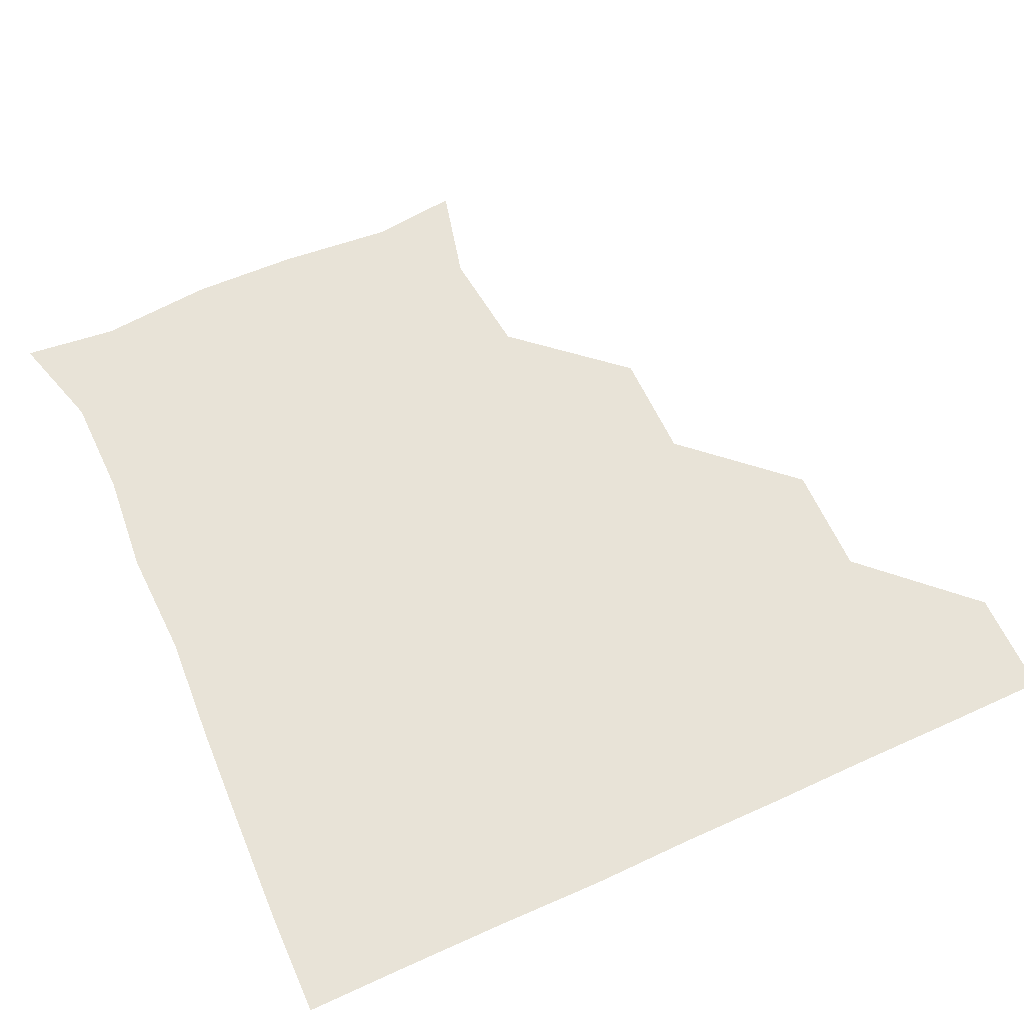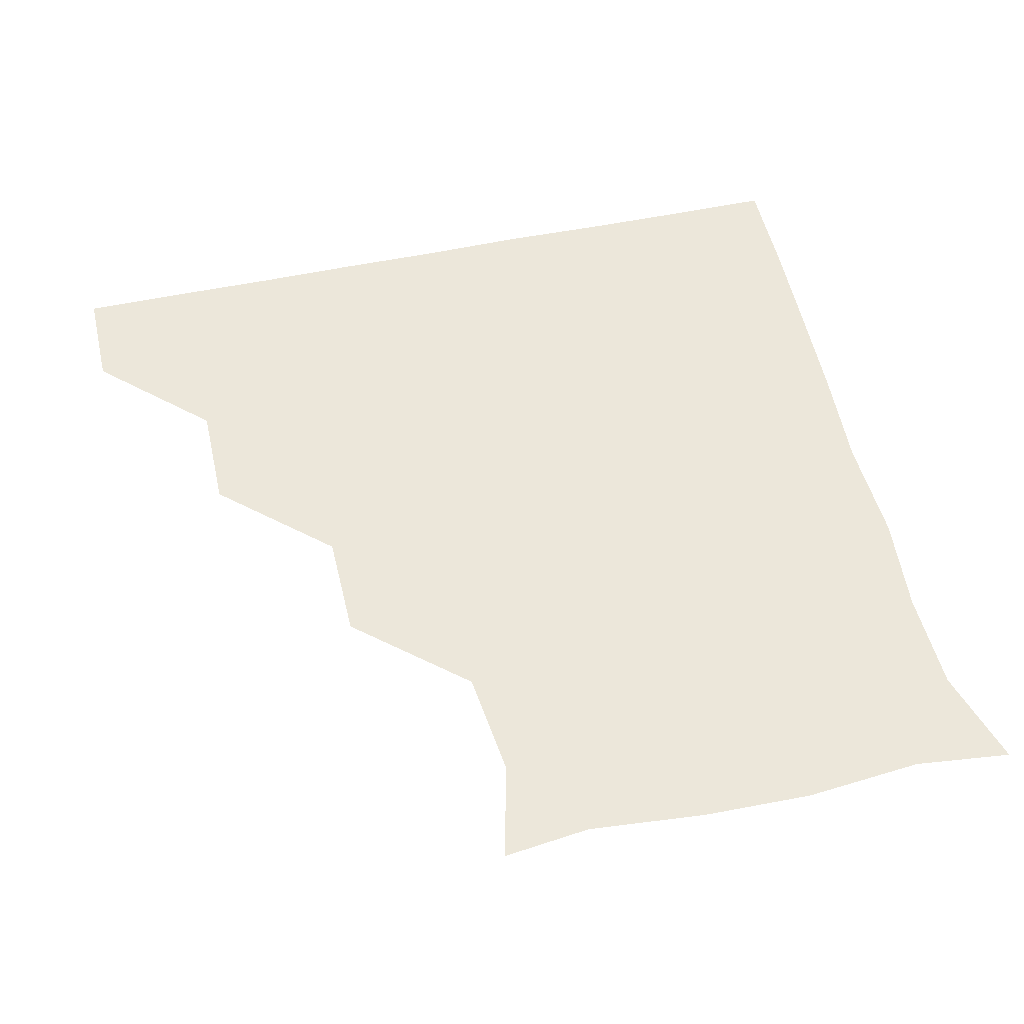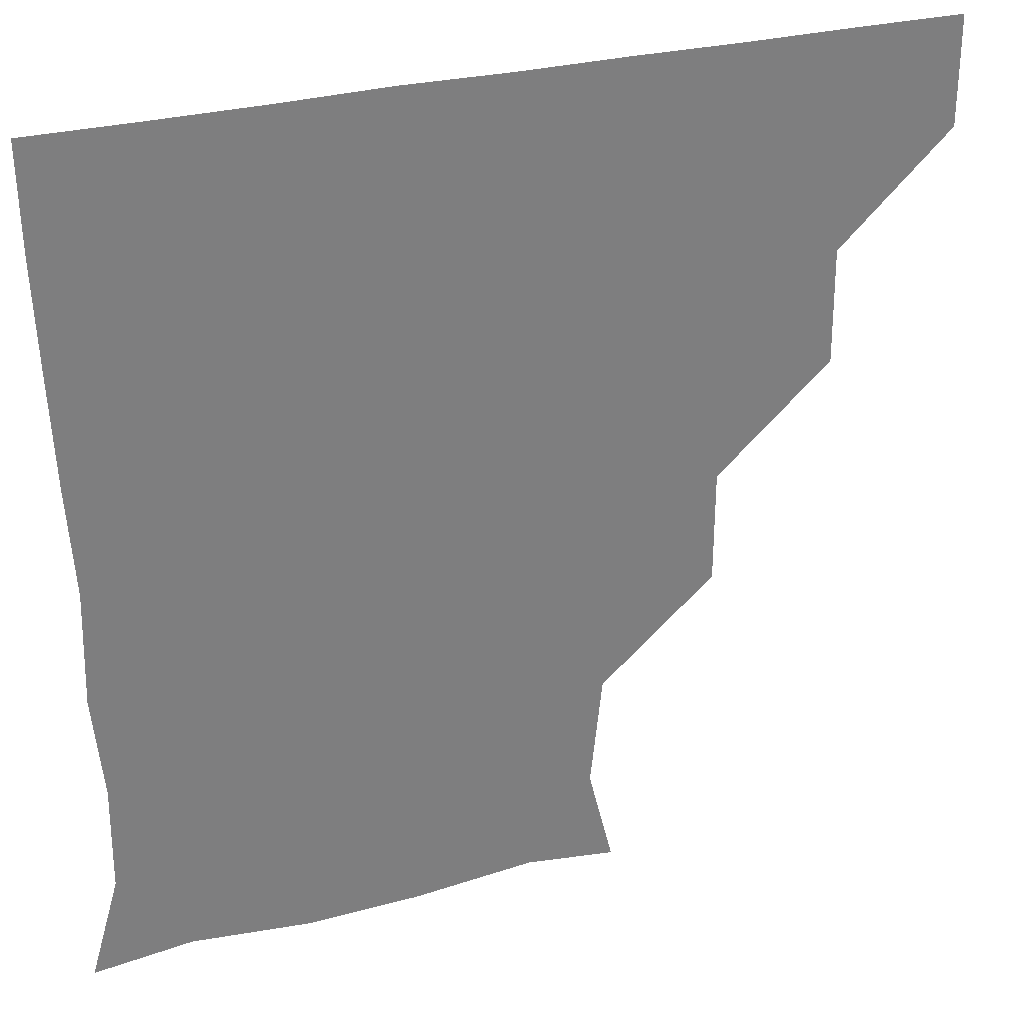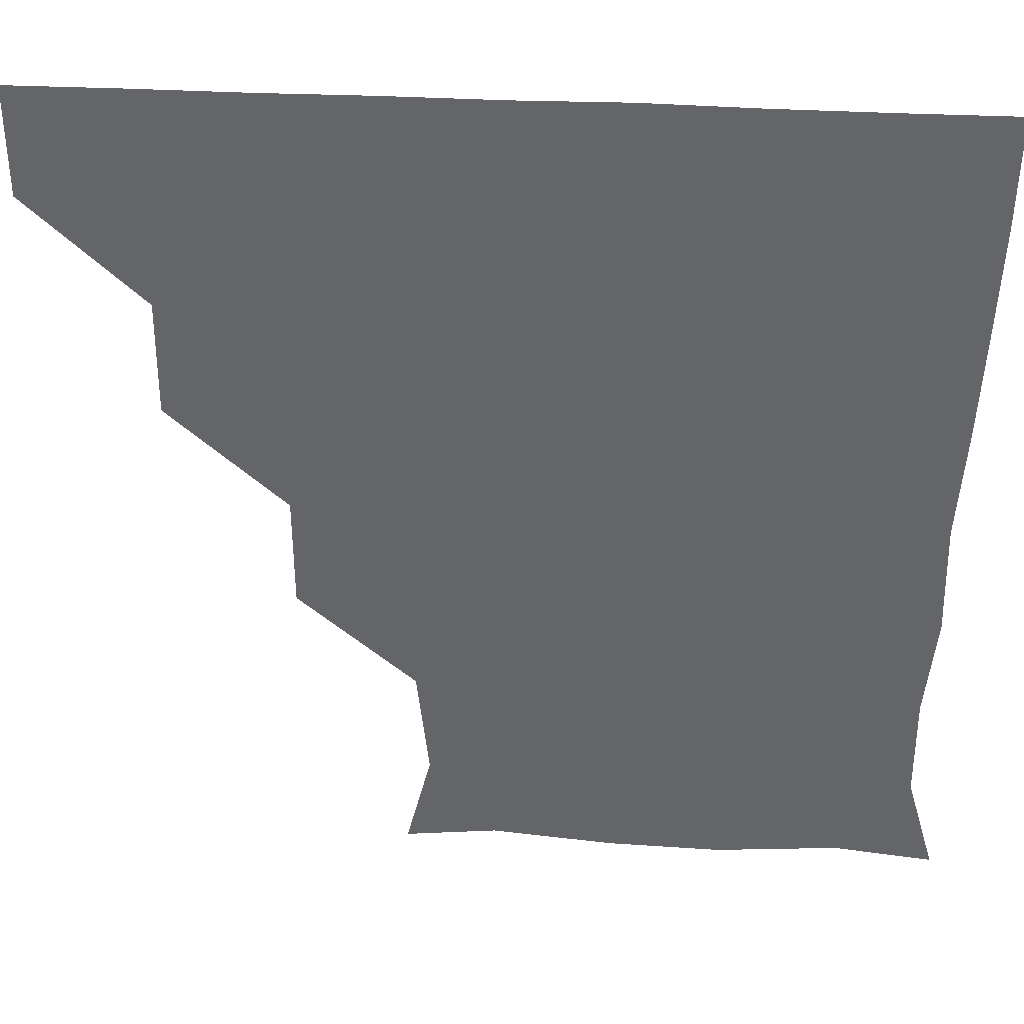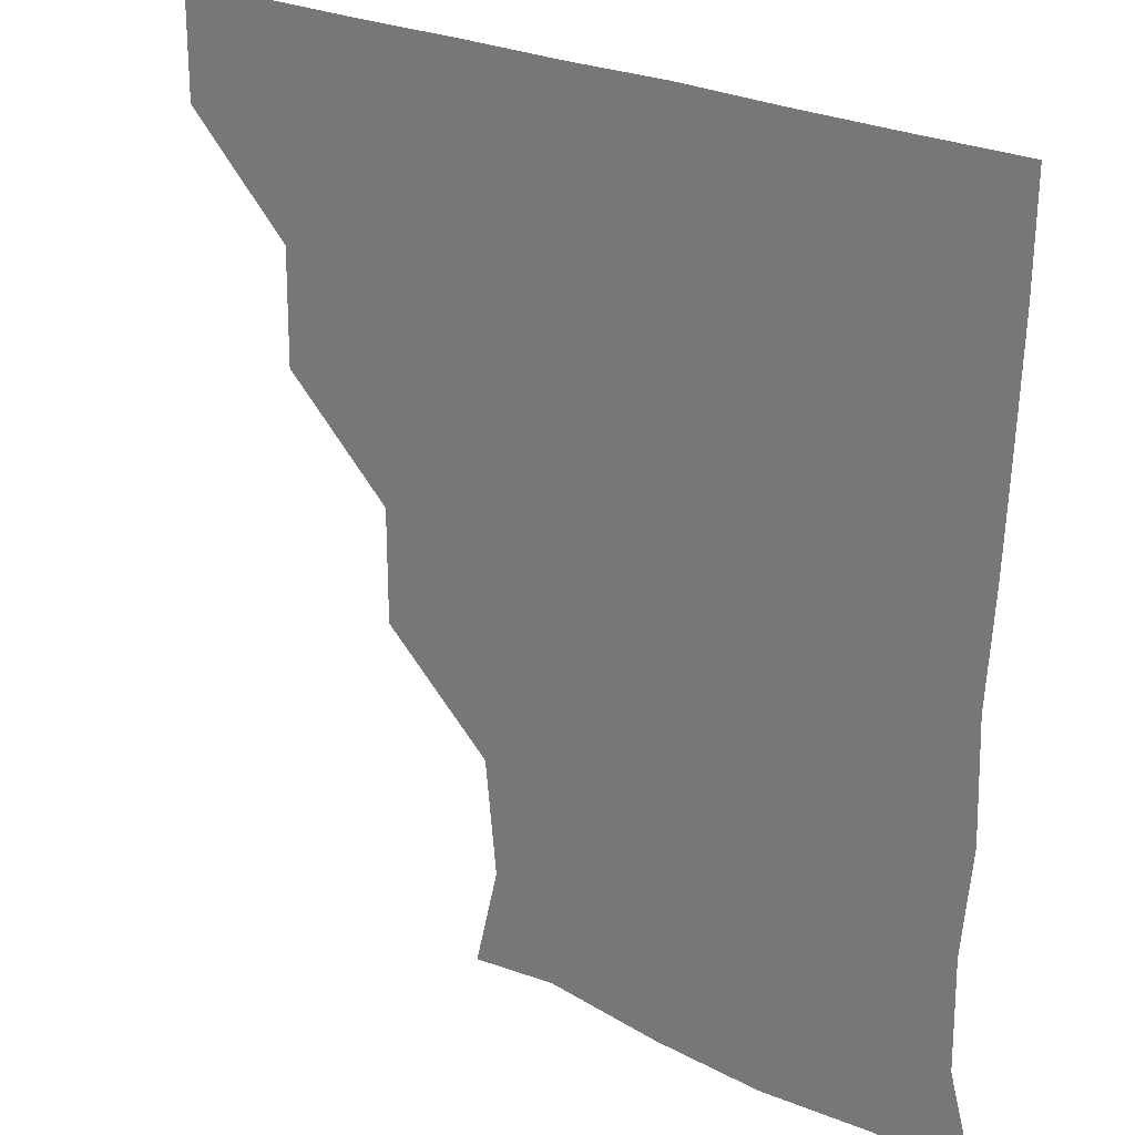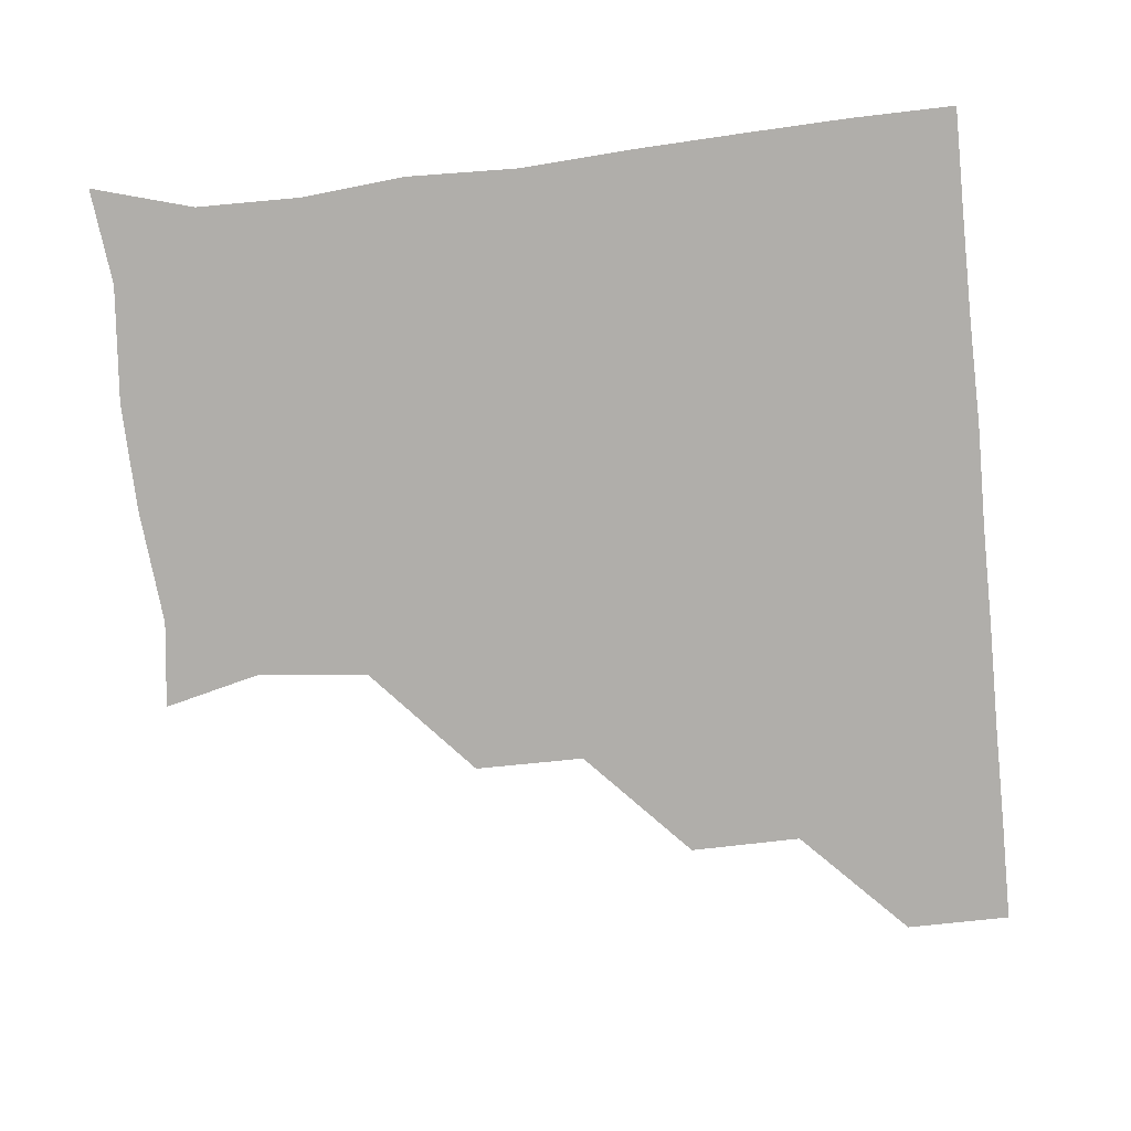
<metadata>
{"format":"obj","ext":"obj","renderer":"f3d","projection":"perspective","resolution":1024,"background":"white","views":[{"elev":62.2,"azim":155.2,"up":"+Z"},{"elev":51.3,"azim":-13.2,"up":"+Z"},{"elev":30.8,"azim":160.2,"up":"+Y"},{"elev":38.1,"azim":3.6,"up":"+Y"},{"elev":24.5,"azim":39.5,"up":"+Y"},{"elev":-77.8,"azim":95.8,"up":"+Z"}]}
</metadata>
<code>
v 451 360.8 0
v 451.1 391 0
v 481.8 298.3 0
v 482.2 330.5 0
v 481.3 361.1 0
v 481 391.1 0
v 513.4 237.2 0
v 513.4 268.9 0
v 512 301.9 0
v 511.5 331.6 0
v 511.2 361.1 0
v 511 391 0
v 541.5 148.8 0
v 548.4 177.1 0
v 545.2 208.8 0
v 542.2 241 0
v 541.6 272.1 0
v 541.7 302.2 0
v 541.4 331.4 0
v 541.1 361 0
v 540.9 391.2 0
v 566.7 151.8 0
v 573.1 182.9 0
v 573.1 212.3 0
v 571.9 242.4 0
v 571.3 272.3 0
v 571.4 302.3 0
v 571.3 331.3 0
v 571.4 360.8 0
v 570.9 391.1 0
v 600.6 148.7 0
v 602.3 181.7 0
v 601.3 213.8 0
v 601.4 243 0
v 601.4 272.4 0
v 601.2 301.9 0
v 601.3 331.5 0
v 601.3 360.8 0
v 600.6 391.5 0
v 631.8 148 0
v 630.8 183.6 0
v 630.4 214.5 0
v 630.6 243.4 0
v 631.1 273 0
v 631.3 302.3 0
v 631.2 331.4 0
v 631.5 361 0
v 630.6 391 0
v 665.3 151 0
v 658.5 183.3 0
v 658.5 213.6 0
v 659.5 242.4 0
v 660.1 272.2 0
v 660.4 302.7 0
v 661 331.9 0
v 661.3 361.3 0
v 661 390.9 0
v 692.8 147.8 0
v 684.6 176.7 0
v 684.3 206.7 0
v 687.1 236.2 0
v 686.1 268.4 0
v 688.1 299.3 0
v 689.4 330.7 0
v 690.5 361.2 0
v 691 390.9 0
v 721 391 0
f 4 5 1
f 1 5 2
f 5 6 2
f 8 9 3
f 3 9 4
f 9 10 4
f 4 10 5
f 10 11 5
f 5 11 6
f 11 12 6
f 15 16 7
f 7 16 8
f 16 17 8
f 8 17 9
f 17 18 9
f 9 18 10
f 18 19 10
f 10 19 11
f 19 20 11
f 11 20 12
f 20 21 12
f 13 22 14
f 22 23 14
f 14 23 15
f 23 24 15
f 15 24 16
f 24 25 16
f 16 25 17
f 25 26 17
f 17 26 18
f 26 27 18
f 18 27 19
f 27 28 19
f 19 28 20
f 28 29 20
f 20 29 21
f 29 30 21
f 22 31 23
f 31 32 23
f 23 32 24
f 32 33 24
f 24 33 25
f 33 34 25
f 25 34 26
f 34 35 26
f 26 35 27
f 35 36 27
f 27 36 28
f 36 37 28
f 28 37 29
f 37 38 29
f 29 38 30
f 38 39 30
f 31 40 32
f 40 41 32
f 32 41 33
f 41 42 33
f 33 42 34
f 42 43 34
f 34 43 35
f 43 44 35
f 35 44 36
f 44 45 36
f 36 45 37
f 45 46 37
f 37 46 38
f 46 47 38
f 38 47 39
f 47 48 39
f 40 49 41
f 49 50 41
f 41 50 42
f 50 51 42
f 42 51 43
f 51 52 43
f 43 52 44
f 52 53 44
f 44 53 45
f 53 54 45
f 45 54 46
f 54 55 46
f 46 55 47
f 55 56 47
f 47 56 48
f 56 57 48
f 49 58 50
f 58 59 50
f 50 59 51
f 59 60 51
f 51 60 52
f 60 61 52
f 52 61 53
f 61 62 53
f 53 62 54
f 62 63 54
f 54 63 55
f 63 64 55
f 55 64 56
f 64 65 56
f 56 65 57
f 65 66 57

</code>
